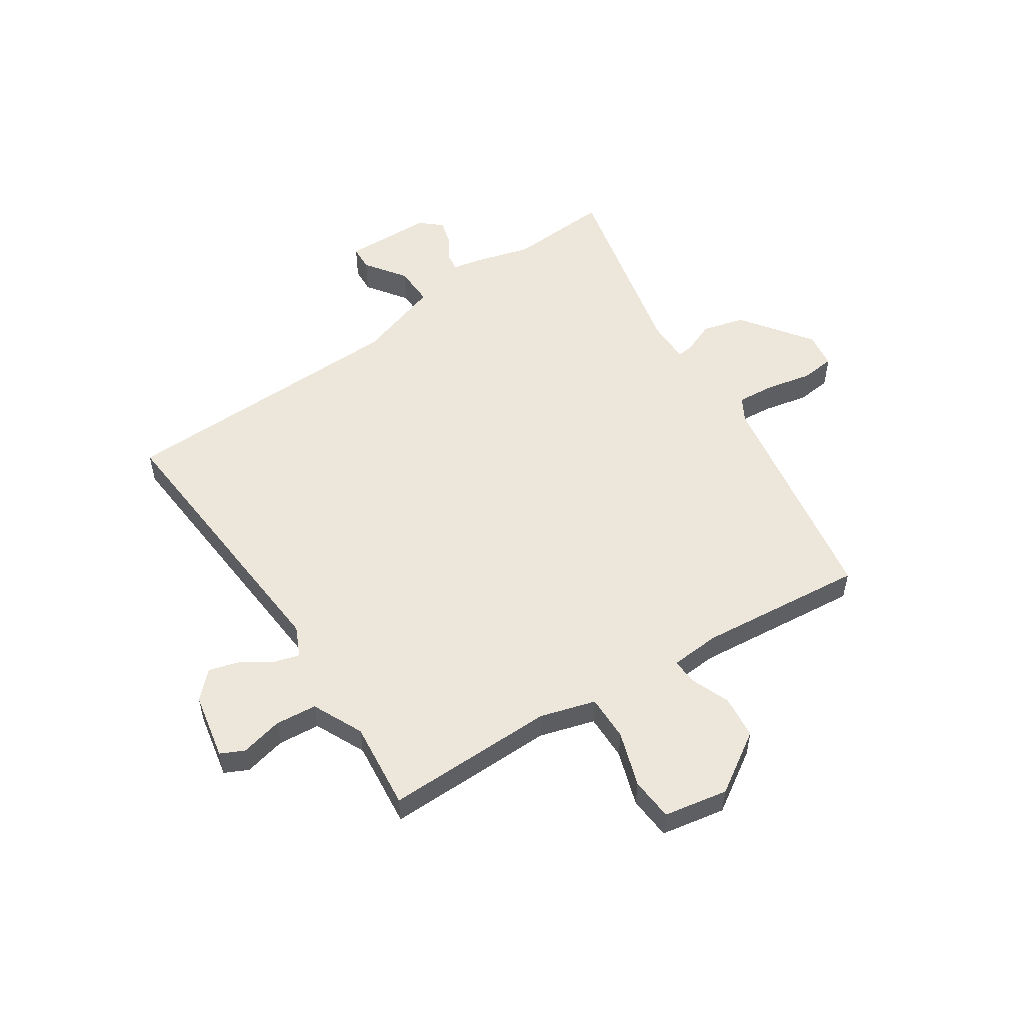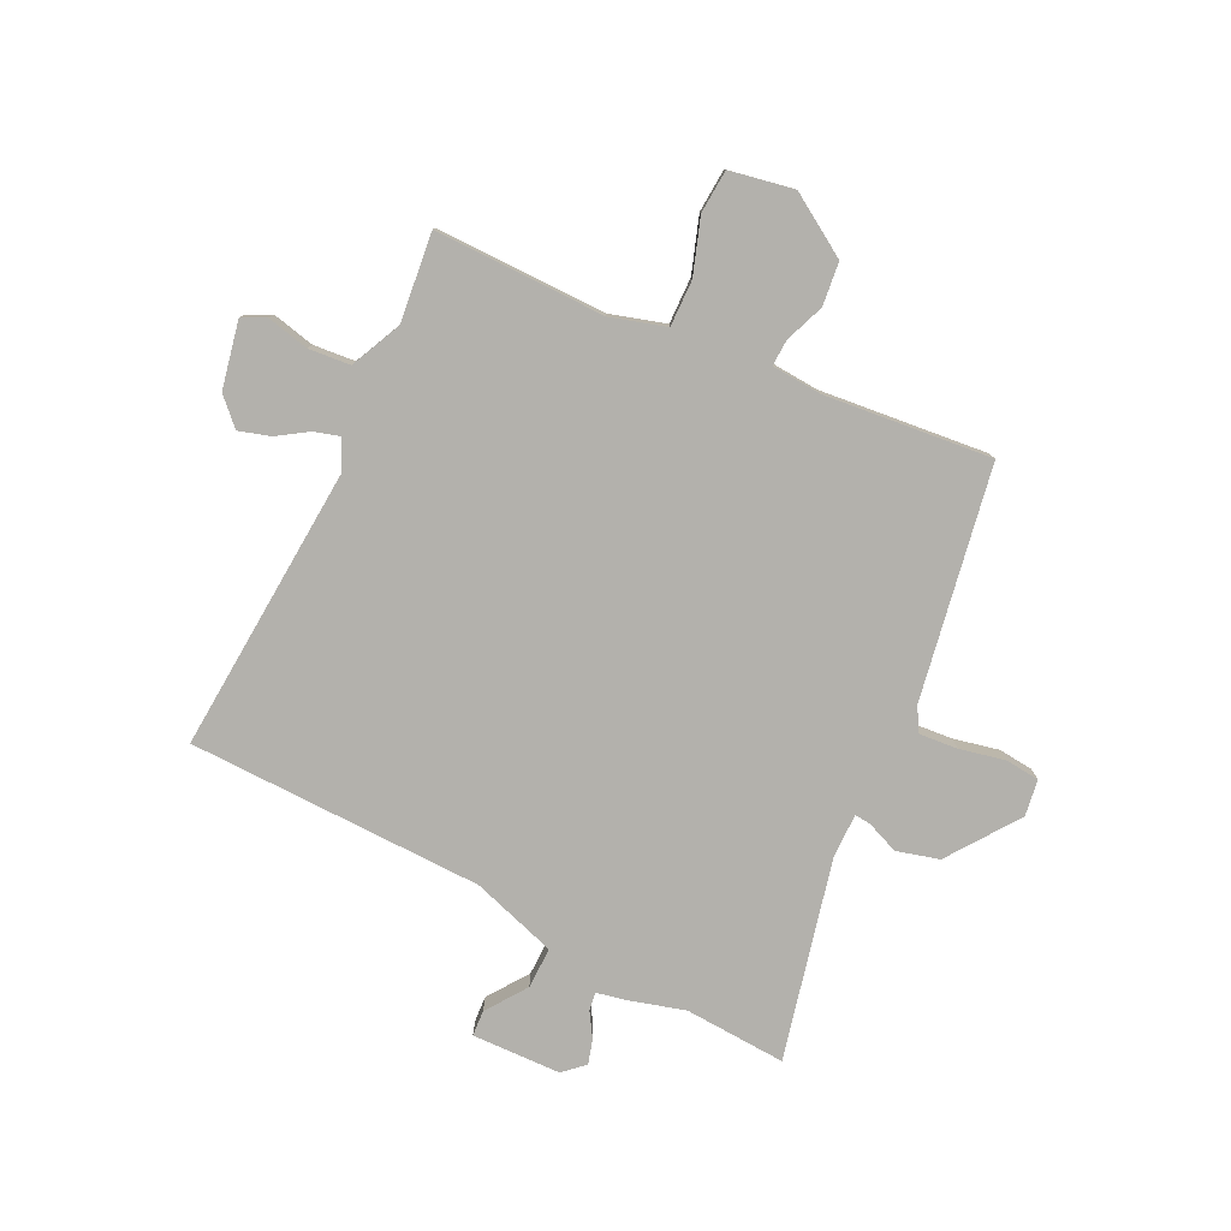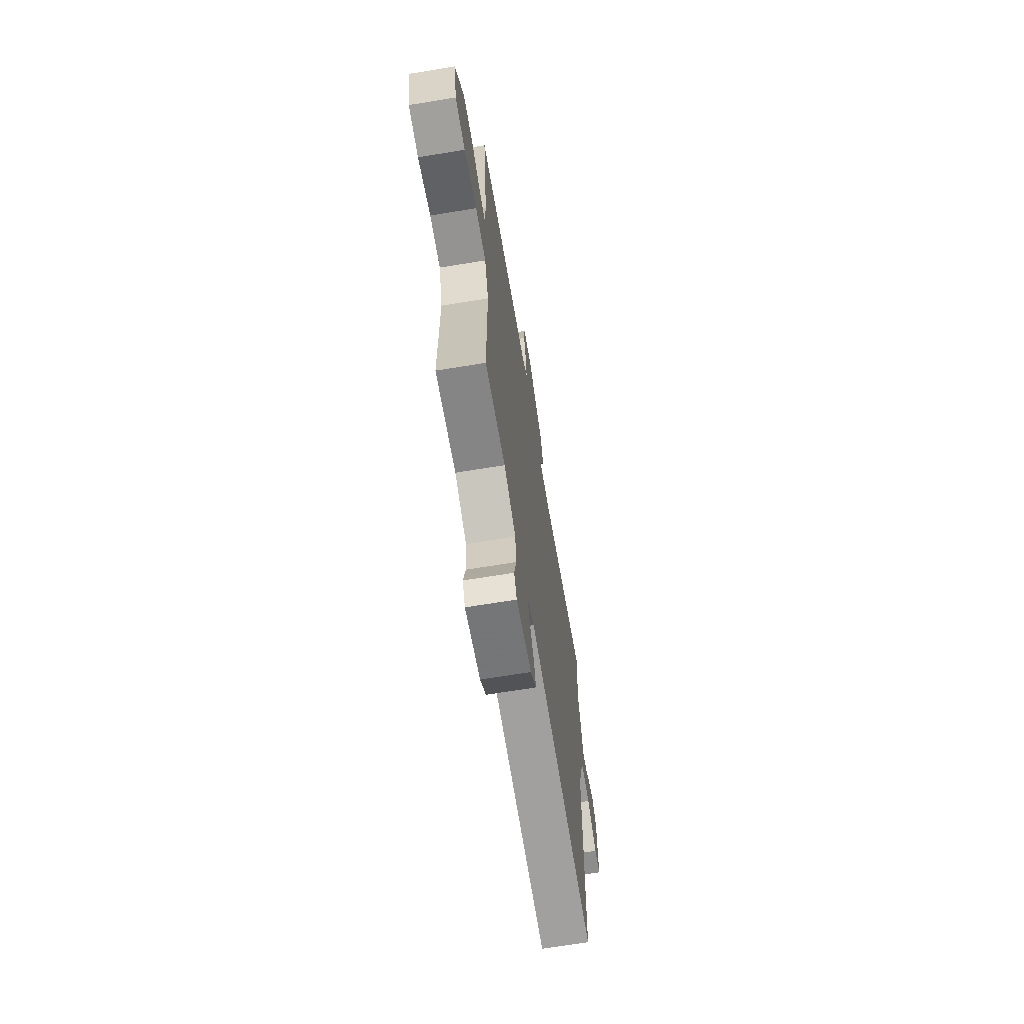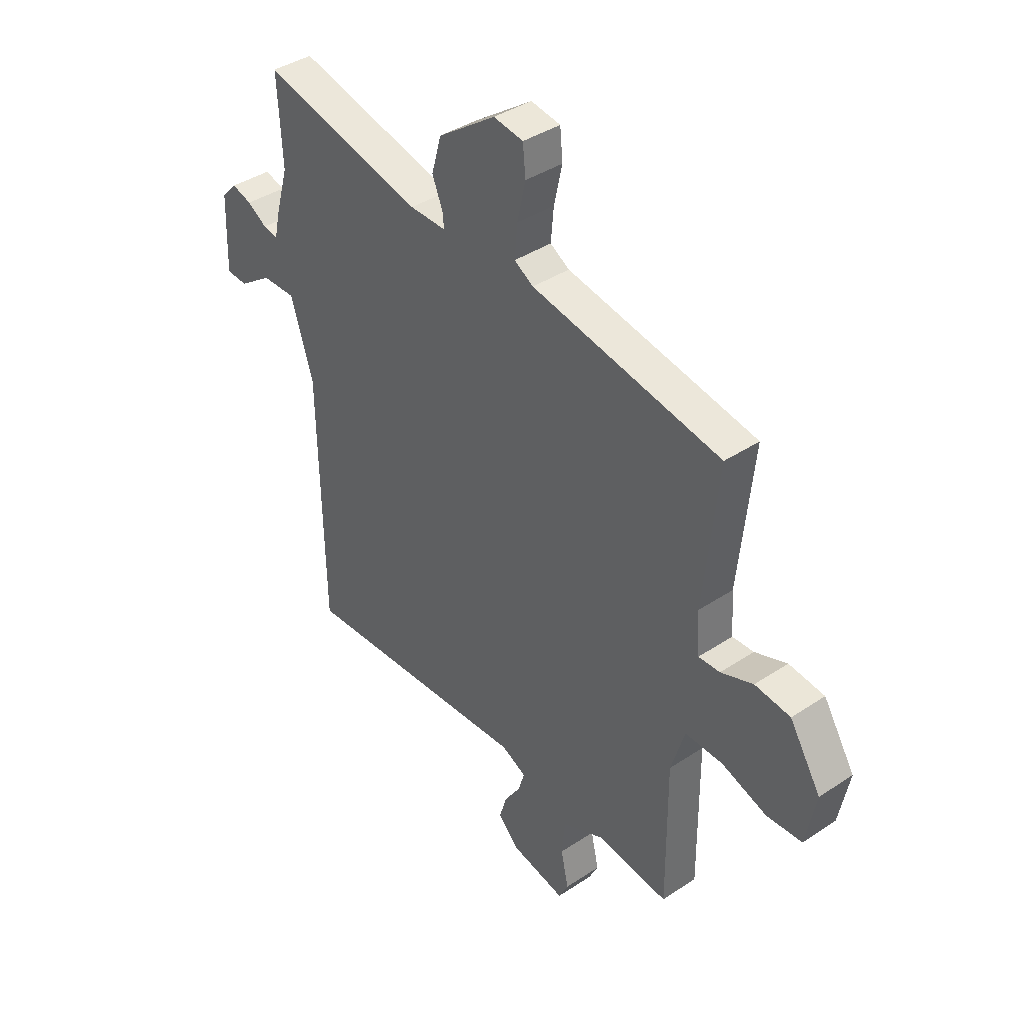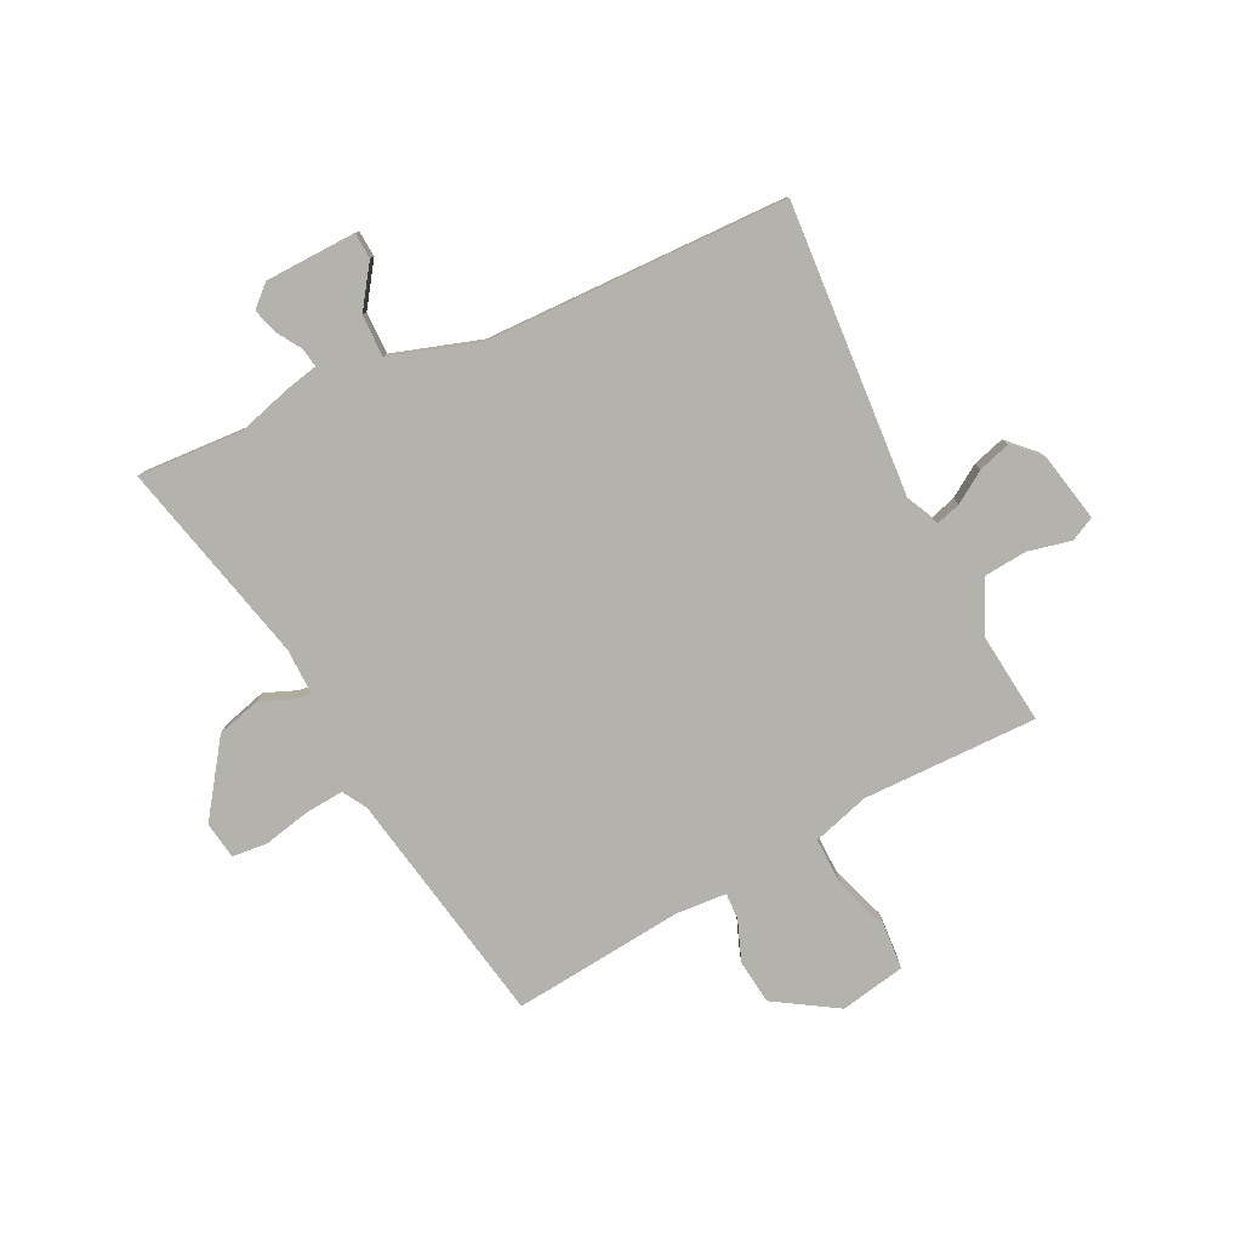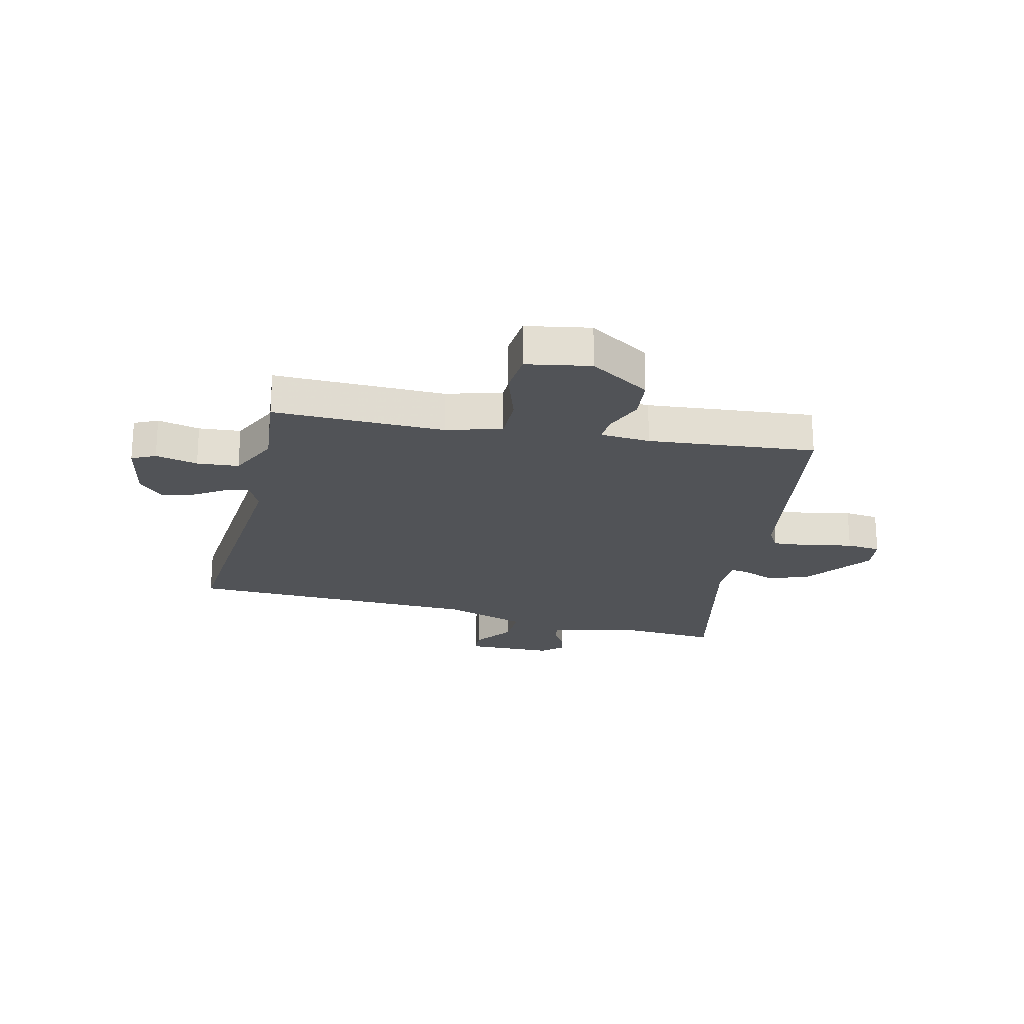
<metadata>
{"format":"obj","ext":"obj","renderer":"f3d","projection":"perspective","resolution":1024,"background":"white","views":[{"elev":53.4,"azim":-124.1,"up":"+Y"},{"elev":-79.0,"azim":-116.2,"up":"+Y"},{"elev":-68.1,"azim":-80.7,"up":"+Z"},{"elev":39.5,"azim":-129.6,"up":"+Z"},{"elev":-79.4,"azim":116.1,"up":"+Y"},{"elev":-21.7,"azim":-104.0,"up":"+Y"}]}
</metadata>
<code>
v 0.445 0.07 -0.497
v -0.071 0.07 -0.463
v -0.125 0.07 -0.489
v -0.112 0.07 -0.533
v -0.076 0.07 -0.588
v -0.059 0.07 -0.644
v -0.105 0.07 -0.69
v -0.225 0.07 -0.715
v -0.246 0.07 -0.673
v -0.229 0.07 -0.597
v -0.236 0.07 -0.522
v -0.328 0.07 -0.48
v -0.487 0.07 -0.498
v -0.485 0.07 -0.191
v -0.515 0.07 -0.092
v -0.598 0.07 -0.094
v -0.697 0.07 -0.128
v -0.775 0.07 -0.123
v -0.797 0.07 -0.008
v -0.728 0.07 0.102
v -0.65 0.07 0.111
v -0.579 0.07 0.084
v -0.532 0.07 0.082
v -0.526 0.07 0.172
v -0.557 0.07 0.472
v -0.141 0.07 0.547
v -0.099 0.07 0.572
v -0.105 0.07 0.641
v -0.123 0.07 0.722
v -0.117 0.07 0.784
v -0.052 0.07 0.794
v 0.075 0.07 0.704
v 0.096 0.07 0.628
v 0.073 0.07 0.571
v 0.07 0.07 0.541
v 0.15 0.07 0.542
v 0.507 0.07 0.627
v 0.497 0.07 0.444
v 0.526 0.07 0.343
v 0.537 0.07 0.291
v 0.57 0.07 0.296
v 0.613 0.07 0.323
v 0.657 0.07 0.336
v 0.691 0.07 0.299
v 0.696 0.07 0.139
v 0.65 0.07 0.136
v 0.577 0.07 0.187
v 0.503 0.07 0.188
v 0.454 0.07 0.034
v 0.445 0 -0.497
v -0.071 0 -0.463
v -0.125 0 -0.489
v -0.112 0 -0.533
v -0.076 0 -0.588
v -0.059 0 -0.644
v -0.105 0 -0.69
v -0.225 0 -0.715
v -0.246 0 -0.673
v -0.229 0 -0.597
v -0.236 0 -0.522
v -0.328 0 -0.48
v -0.487 0 -0.498
v -0.485 0 -0.191
v -0.515 0 -0.092
v -0.598 0 -0.094
v -0.697 0 -0.128
v -0.775 0 -0.123
v -0.797 0 -0.008
v -0.728 0 0.102
v -0.65 0 0.111
v -0.579 0 0.084
v -0.532 0 0.082
v -0.526 0 0.172
v -0.557 0 0.472
v -0.141 0 0.547
v -0.099 0 0.572
v -0.105 0 0.641
v -0.123 0 0.722
v -0.117 0 0.784
v -0.052 0 0.794
v 0.075 0 0.704
v 0.096 0 0.628
v 0.073 0 0.571
v 0.07 0 0.541
v 0.15 0 0.542
v 0.507 0 0.627
v 0.497 0 0.444
v 0.526 0 0.343
v 0.537 0 0.291
v 0.57 0 0.296
v 0.613 0 0.323
v 0.657 0 0.336
v 0.691 0 0.299
v 0.696 0 0.139
v 0.65 0 0.136
v 0.577 0 0.187
v 0.503 0 0.188
v 0.454 0 0.034
f 45 46 47
f 44 45 47
f 43 44 47
f 42 43 47
f 41 42 47
f 40 41 47 48
f 38 39 40 48
f 36 37 38
f 38 48 49
f 36 38 49
f 35 36 49
f 32 33 34
f 31 32 34
f 30 31 34
f 29 30 34
f 28 29 34
f 27 28 34 35
f 49 1 2
f 35 49 2
f 27 35 2
f 26 27 2
f 20 21 22
f 19 20 22
f 18 19 22
f 17 18 22
f 16 17 22
f 15 16 22 23
f 14 15 23 24
f 12 13 14
f 26 2 3
f 25 26 3
f 24 25 3
f 14 24 3
f 12 14 3
f 11 12 3
f 8 9 10
f 7 8 10
f 6 7 10
f 5 6 10
f 4 5 10
f 3 4 10 11
f 96 95 94
f 96 94 93
f 96 93 92
f 96 92 91
f 96 91 90
f 97 96 90 89
f 97 89 88 87
f 87 86 85
f 98 97 87
f 98 87 85
f 98 85 84
f 83 82 81
f 83 81 80
f 83 80 79
f 83 79 78
f 83 78 77
f 84 83 77 76
f 51 50 98
f 51 98 84
f 51 84 76
f 51 76 75
f 71 70 69
f 71 69 68
f 71 68 67
f 71 67 66
f 71 66 65
f 72 71 65 64
f 73 72 64 63
f 63 62 61
f 52 51 75
f 52 75 74
f 52 74 73
f 52 73 63
f 52 63 61
f 52 61 60
f 59 58 57
f 59 57 56
f 59 56 55
f 59 55 54
f 59 54 53
f 60 59 53 52
f 1 50 51 2
f 2 51 52 3
f 3 52 53 4
f 4 53 54 5
f 5 54 55 6
f 6 55 56 7
f 7 56 57 8
f 8 57 58 9
f 9 58 59 10
f 10 59 60 11
f 11 60 61 12
f 12 61 62 13
f 13 62 63 14
f 14 63 64 15
f 15 64 65 16
f 16 65 66 17
f 17 66 67 18
f 18 67 68 19
f 19 68 69 20
f 20 69 70 21
f 21 70 71 22
f 22 71 72 23
f 23 72 73 24
f 24 73 74 25
f 25 74 75 26
f 26 75 76 27
f 27 76 77 28
f 28 77 78 29
f 29 78 79 30
f 30 79 80 31
f 31 80 81 32
f 32 81 82 33
f 33 82 83 34
f 34 83 84 35
f 35 84 85 36
f 36 85 86 37
f 37 86 87 38
f 38 87 88 39
f 39 88 89 40
f 40 89 90 41
f 41 90 91 42
f 42 91 92 43
f 43 92 93 44
f 44 93 94 45
f 45 94 95 46
f 46 95 96 47
f 47 96 97 48
f 48 97 98 49
f 49 98 50 1

</code>
